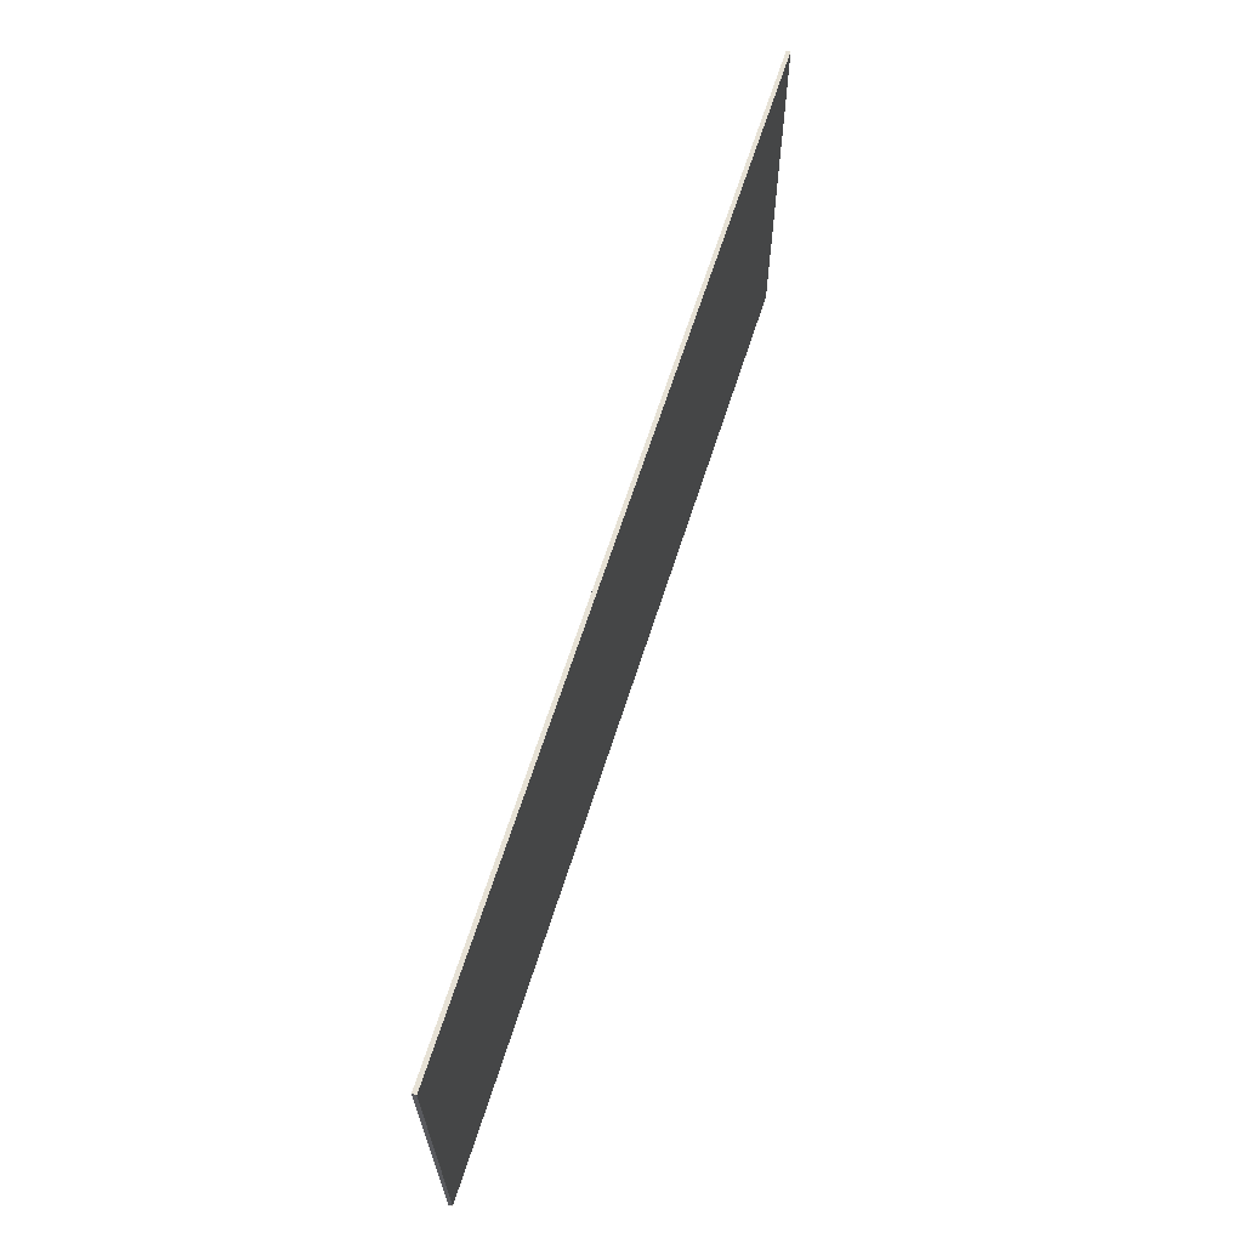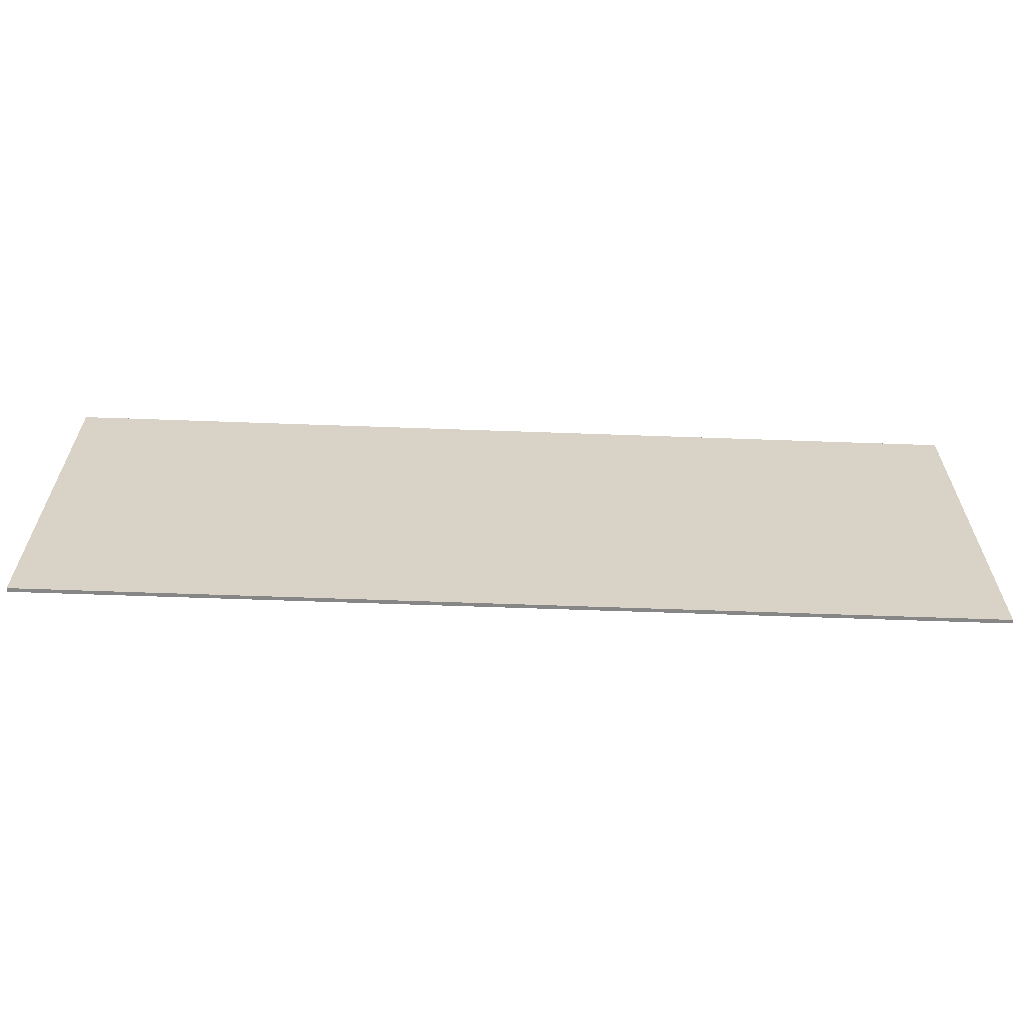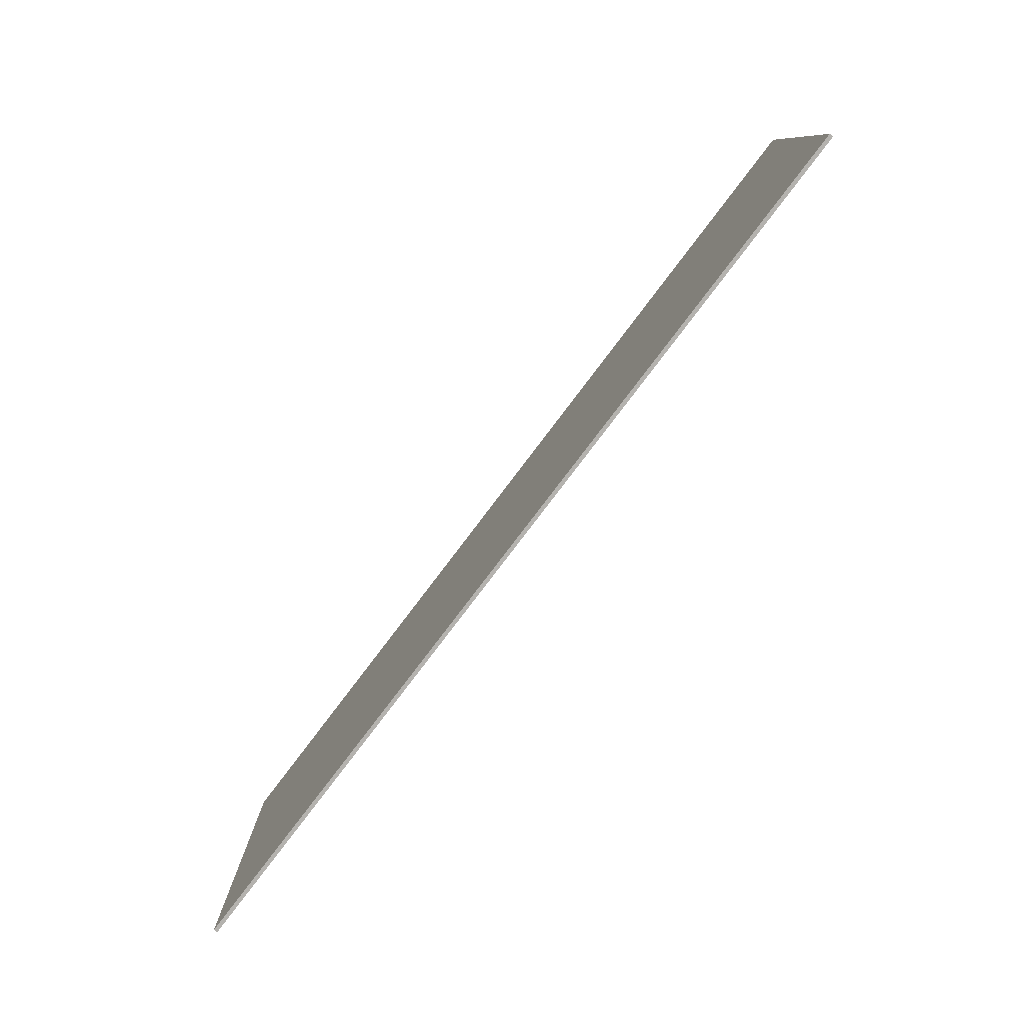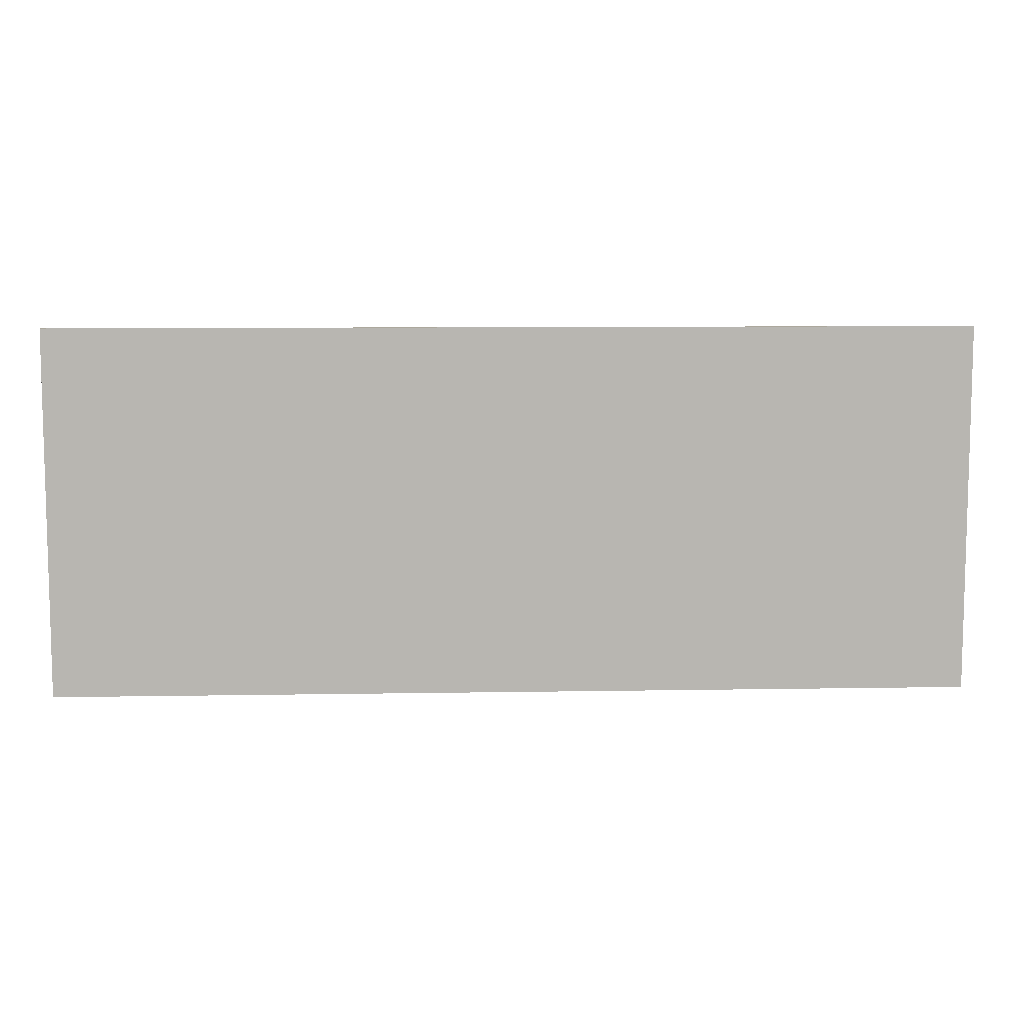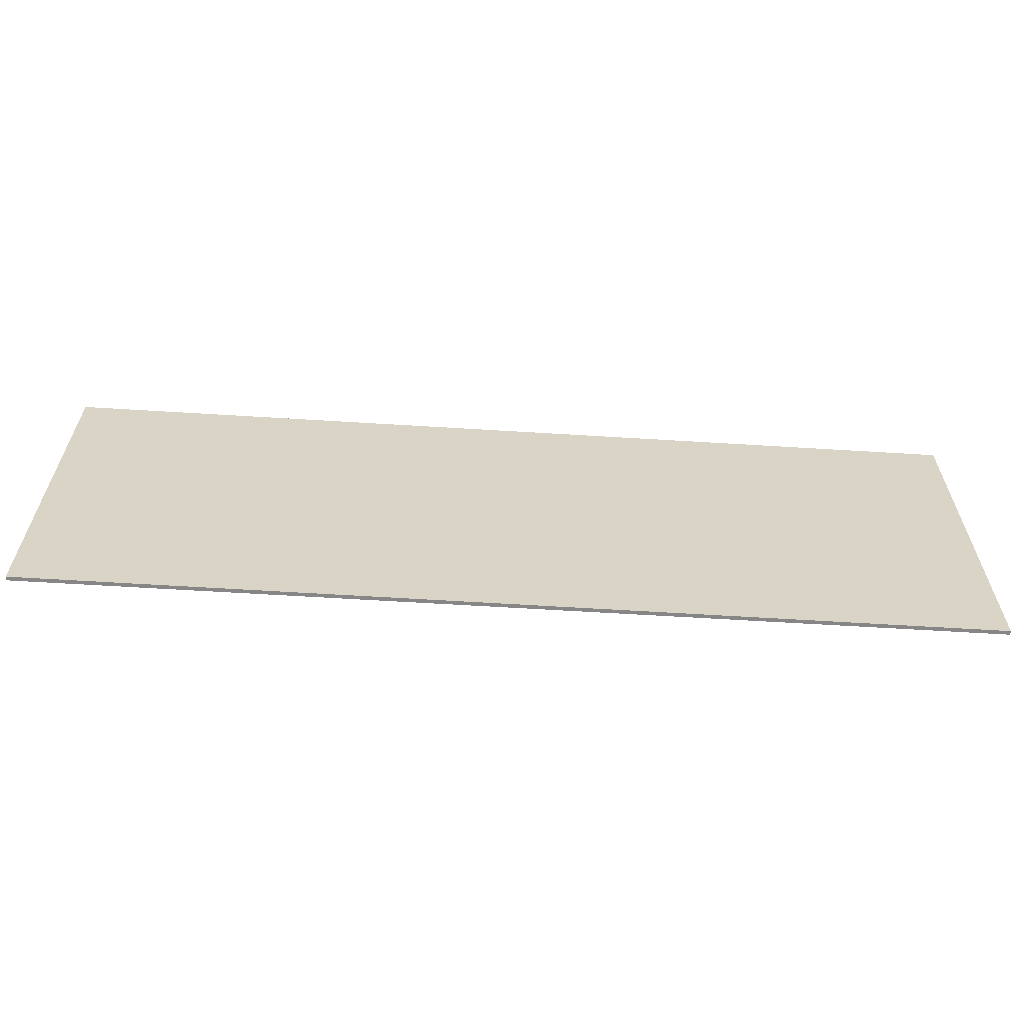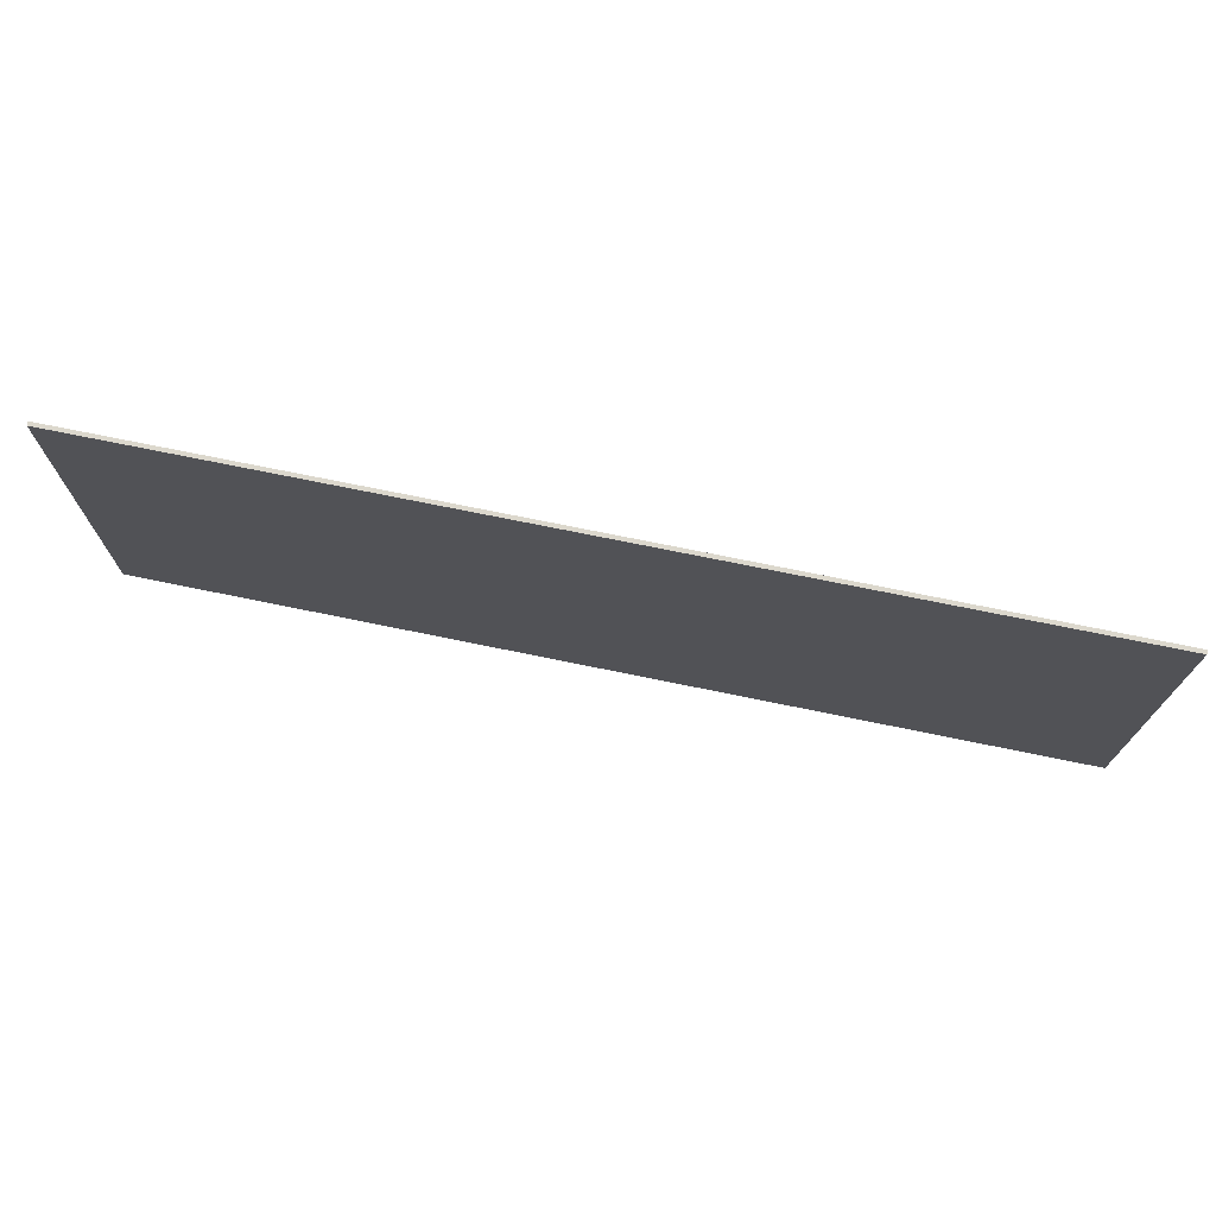
<metadata>
{"format":"obj","ext":"obj","renderer":"f3d","projection":"perspective","resolution":1024,"background":"white","views":[{"elev":64.6,"azim":107.6,"up":"+Z"},{"elev":-62.2,"azim":177.9,"up":"+Z"},{"elev":-79.8,"azim":52.8,"up":"+Z"},{"elev":8.6,"azim":-2.7,"up":"+Z"},{"elev":-62.2,"azim":-3.6,"up":"+Z"},{"elev":72.6,"azim":-168.4,"up":"+Z"}]}
</metadata>
<code>
v 1.5 0 0.6
v 1.5 0 -0.6
v -1.5 0 -0.6
v -1.5 0 0.6
v -1.5 -0.0125 0.6
v 1.5 -0.0125 0.6
v 1.5 0 0.6
v -1.5 0 0.6
v -1.5 -0.0125 -0.6
v -1.5 -0.0125 0.6
v -1.5 0 0.6
v -1.5 0 -0.6
v 1.5 -0.0125 -0.6
v -1.5 -0.0125 -0.6
v -1.5 0 -0.6
v 1.5 0 -0.6
v 1.5 -0.0125 0.6
v 1.5 -0.0125 -0.6
v 1.5 0 -0.6
v 1.5 0 0.6
v 0.125 -0.0125 0.6
v -0.125 -0.0125 0.6
v -0.125 -0.0125 0.2
v 0.125 -0.0125 0.2
v 0.375 -0.0125 0.2
v 0.375 -0.0125 0.6
v 0.125 -0.0125 0.6
v 0.125 -0.0125 0.2
v -0.125 -0.0125 0.6
v -0.375 -0.0125 0.6
v -0.375 -0.0125 0.2
v -0.125 -0.0125 0.2
v 0.5 -0.0125 0.2
v 0.5 -0.0125 0.6
v 0.375 -0.0125 0.6
v 0.375 -0.0125 0.2
v -0.375 -0.0125 0.6
v -0.5 -0.0125 0.6
v -0.5 -0.0125 0.2
v -0.375 -0.0125 0.2
v -0.375 -0.0125 0.2
v -0.5 -0.0125 0.2
v -0.5 -0.0125 -0.6
v -0.5 -0.0125 -0.6
v -0.125 -0.0125 0.2
v -0.375 -0.0125 0.2
v 0.125 -0.0125 0.2
v -0.125 -0.0125 0.2
v -0.5 -0.0125 -0.6
v 0.5 -0.0125 -0.6
v 0.5 -0.0125 -0.6
v 0.375 -0.0125 0.2
v 0.125 -0.0125 0.2
v 0.5 -0.0125 -0.6
v 0.5 -0.0125 0.2
v 0.375 -0.0125 0.2
v 1.125 -0.0125 0.6
v 0.875 -0.0125 0.6
v 0.875 -0.0125 0.2
v 1.125 -0.0125 0.2
v 1.375 -0.0125 0.2
v 1.375 -0.0125 0.6
v 1.125 -0.0125 0.6
v 1.125 -0.0125 0.2
v 0.875 -0.0125 0.6
v 0.625 -0.0125 0.6
v 0.625 -0.0125 0.2
v 0.875 -0.0125 0.2
v 1.5 -0.0125 0.2
v 1.5 -0.0125 0.6
v 1.375 -0.0125 0.6
v 1.375 -0.0125 0.2
v 0.625 -0.0125 0.6
v 0.5 -0.0125 0.6
v 0.5 -0.0125 0.2
v 0.625 -0.0125 0.2
v 0.625 -0.0125 0.2
v 0.5 -0.0125 0.2
v 0.5 -0.0125 -0.6
v 0.5 -0.0125 -0.6
v 0.875 -0.0125 0.2
v 0.625 -0.0125 0.2
v 1.125 -0.0125 0.2
v 0.875 -0.0125 0.2
v 0.5 -0.0125 -0.6
v 1.5 -0.0125 -0.6
v 1.5 -0.0125 -0.6
v 1.375 -0.0125 0.2
v 1.125 -0.0125 0.2
v 1.5 -0.0125 -0.6
v 1.5 -0.0125 0.2
v 1.375 -0.0125 0.2
v -0.875 -0.0125 0.6
v -1.125 -0.0125 0.6
v -1.125 -0.0125 0.2
v -0.875 -0.0125 0.2
v -0.625 -0.0125 0.2
v -0.625 -0.0125 0.6
v -0.875 -0.0125 0.6
v -0.875 -0.0125 0.2
v -1.125 -0.0125 0.6
v -1.375 -0.0125 0.6
v -1.375 -0.0125 0.2
v -1.125 -0.0125 0.2
v -0.5 -0.0125 0.2
v -0.5 -0.0125 0.6
v -0.625 -0.0125 0.6
v -0.625 -0.0125 0.2
v -1.375 -0.0125 0.6
v -1.5 -0.0125 0.6
v -1.5 -0.0125 0.2
v -1.375 -0.0125 0.2
v -1.375 -0.0125 0.2
v -1.5 -0.0125 0.2
v -1.5 -0.0125 -0.6
v -1.5 -0.0125 -0.6
v -1.125 -0.0125 0.2
v -1.375 -0.0125 0.2
v -0.875 -0.0125 0.2
v -1.125 -0.0125 0.2
v -1.5 -0.0125 -0.6
v -0.5 -0.0125 -0.6
v -0.5 -0.0125 -0.6
v -0.625 -0.0125 0.2
v -0.875 -0.0125 0.2
v -0.5 -0.0125 -0.6
v -0.5 -0.0125 0.2
v -0.625 -0.0125 0.2
g mesh566618
f 1 2 3
f 3 4 1
f 5 6 7
f 7 8 5
f 9 10 11
f 11 12 9
f 13 14 15
f 15 16 13
f 17 18 19
f 19 20 17
g mesh566620
f 21 22 23
f 23 24 21
f 25 26 27
f 27 28 25
f 29 30 31
f 31 32 29
f 33 34 35
f 35 36 33
f 37 38 39
f 39 40 37
f 41 42 43
f 44 45 46
f 47 48 49
f 49 50 47
f 51 52 53
f 54 55 56
g mesh566622
f 57 58 59
f 59 60 57
f 61 62 63
f 63 64 61
f 65 66 67
f 67 68 65
f 69 70 71
f 71 72 69
f 73 74 75
f 75 76 73
f 77 78 79
f 80 81 82
f 83 84 85
f 85 86 83
f 87 88 89
f 90 91 92
g mesh566624
f 93 94 95
f 95 96 93
f 97 98 99
f 99 100 97
f 101 102 103
f 103 104 101
f 105 106 107
f 107 108 105
f 109 110 111
f 111 112 109
f 113 114 115
f 116 117 118
f 119 120 121
f 121 122 119
f 123 124 125
f 126 127 128

</code>
